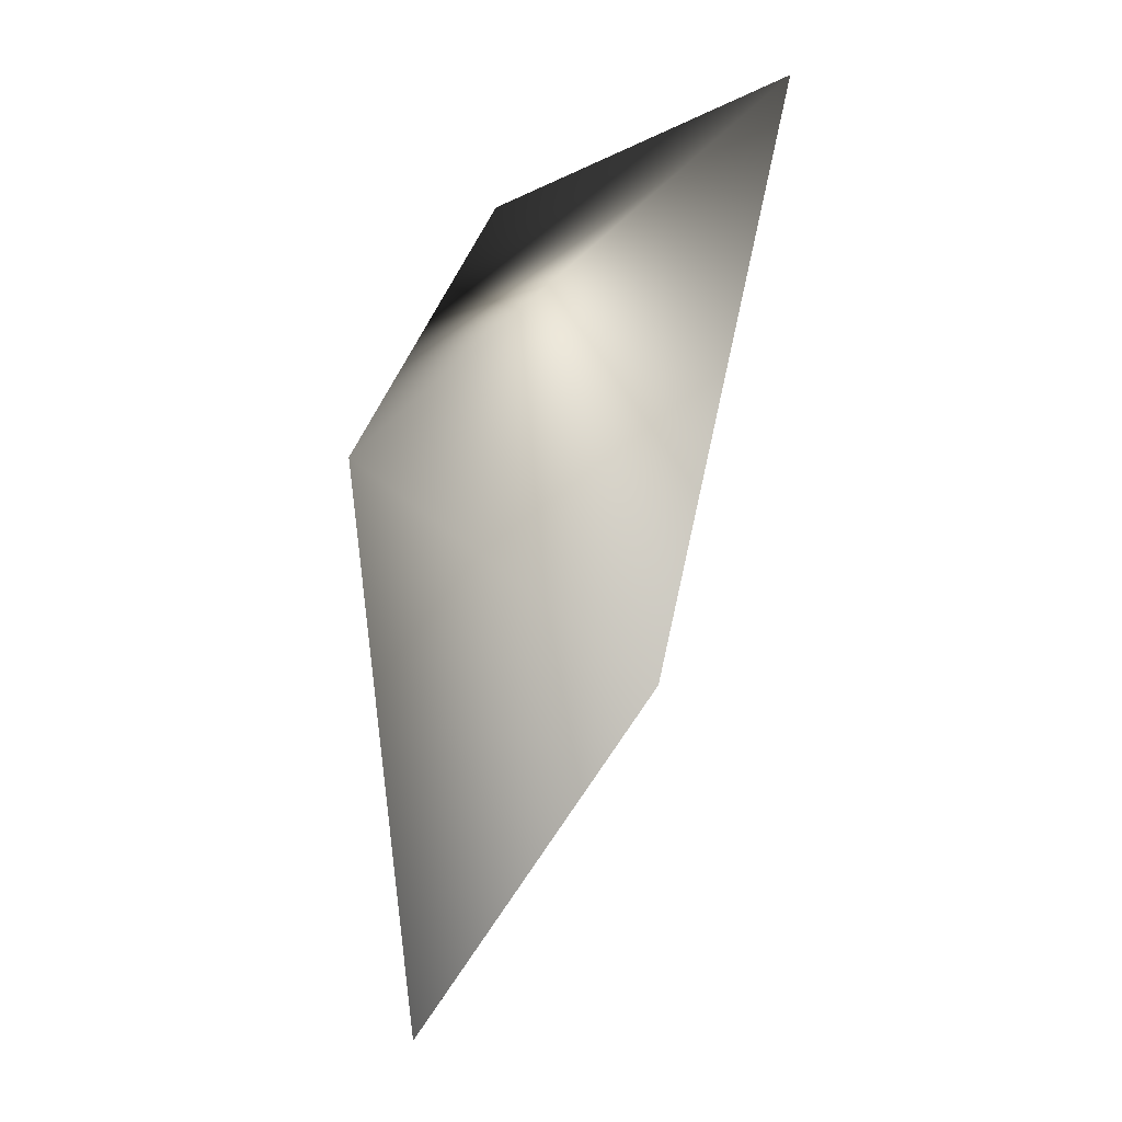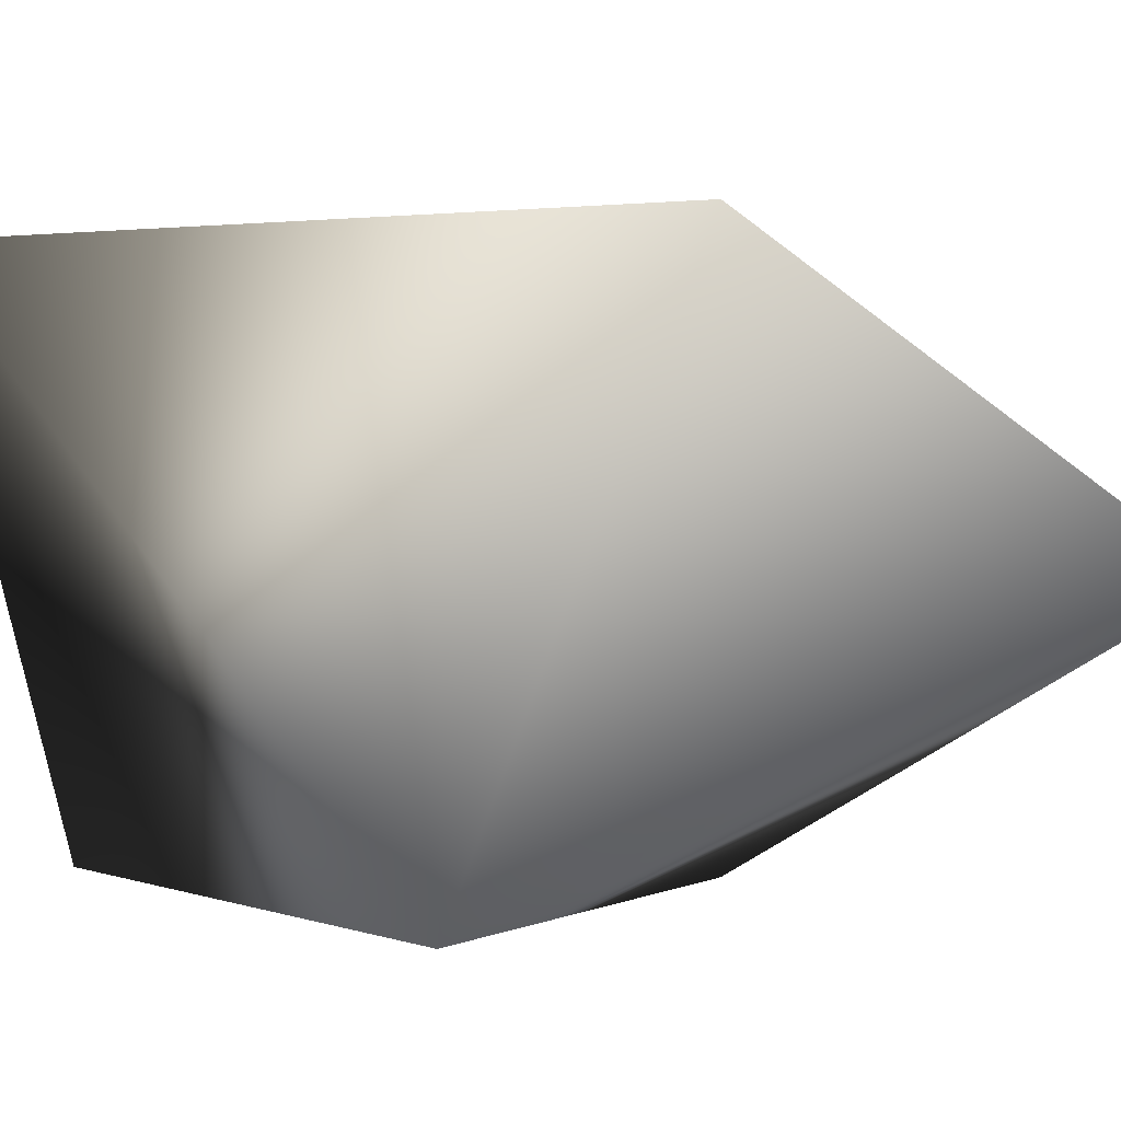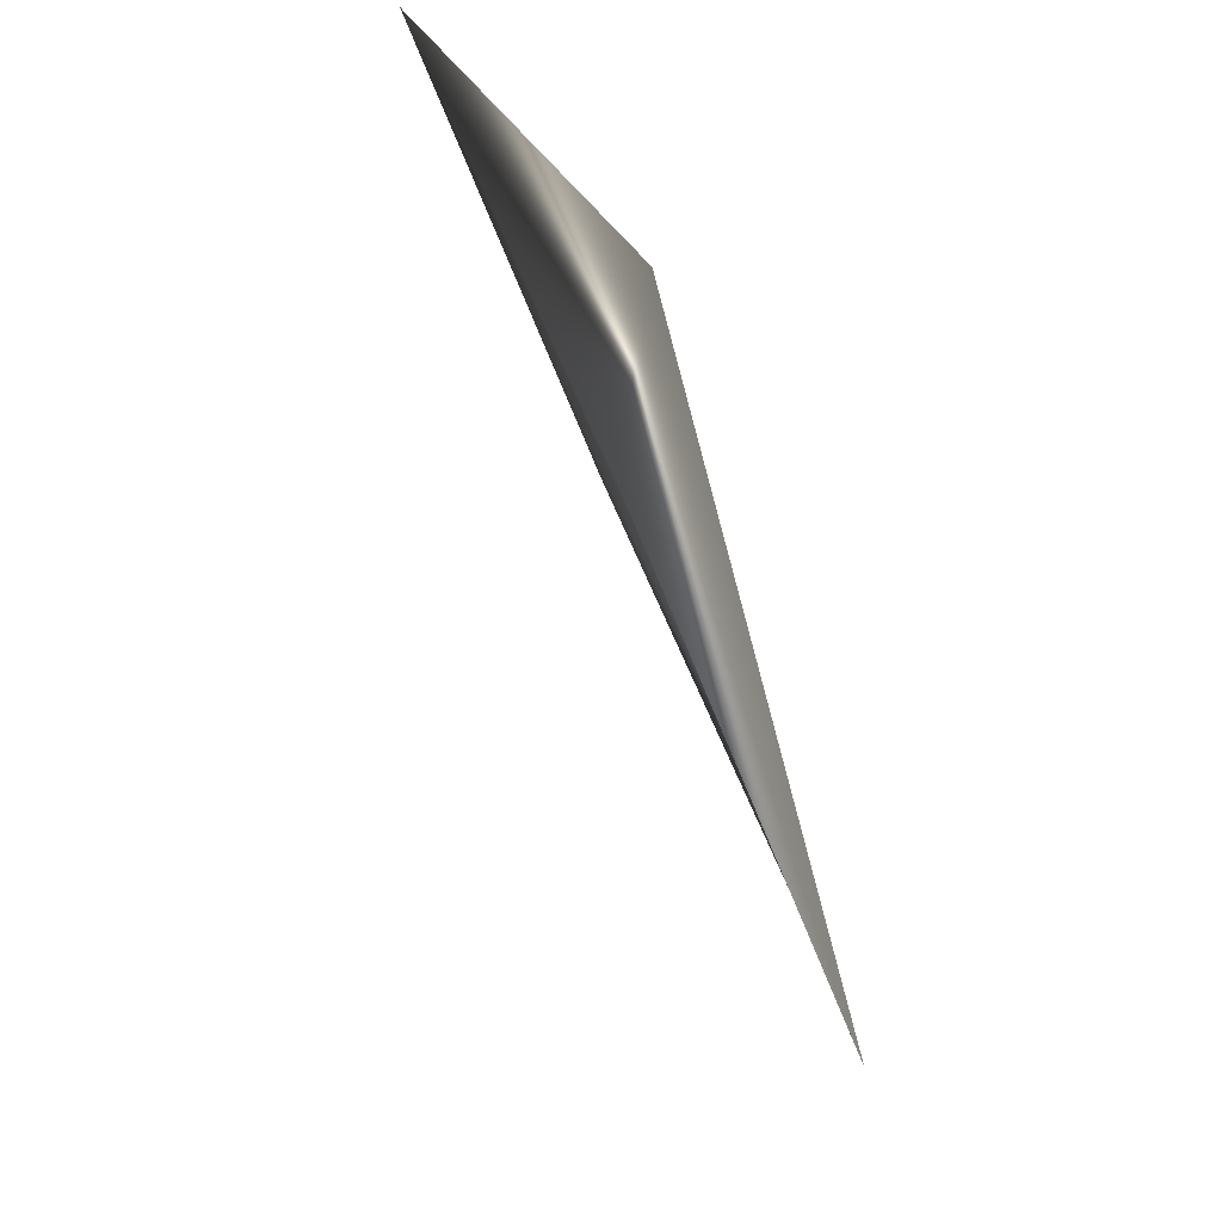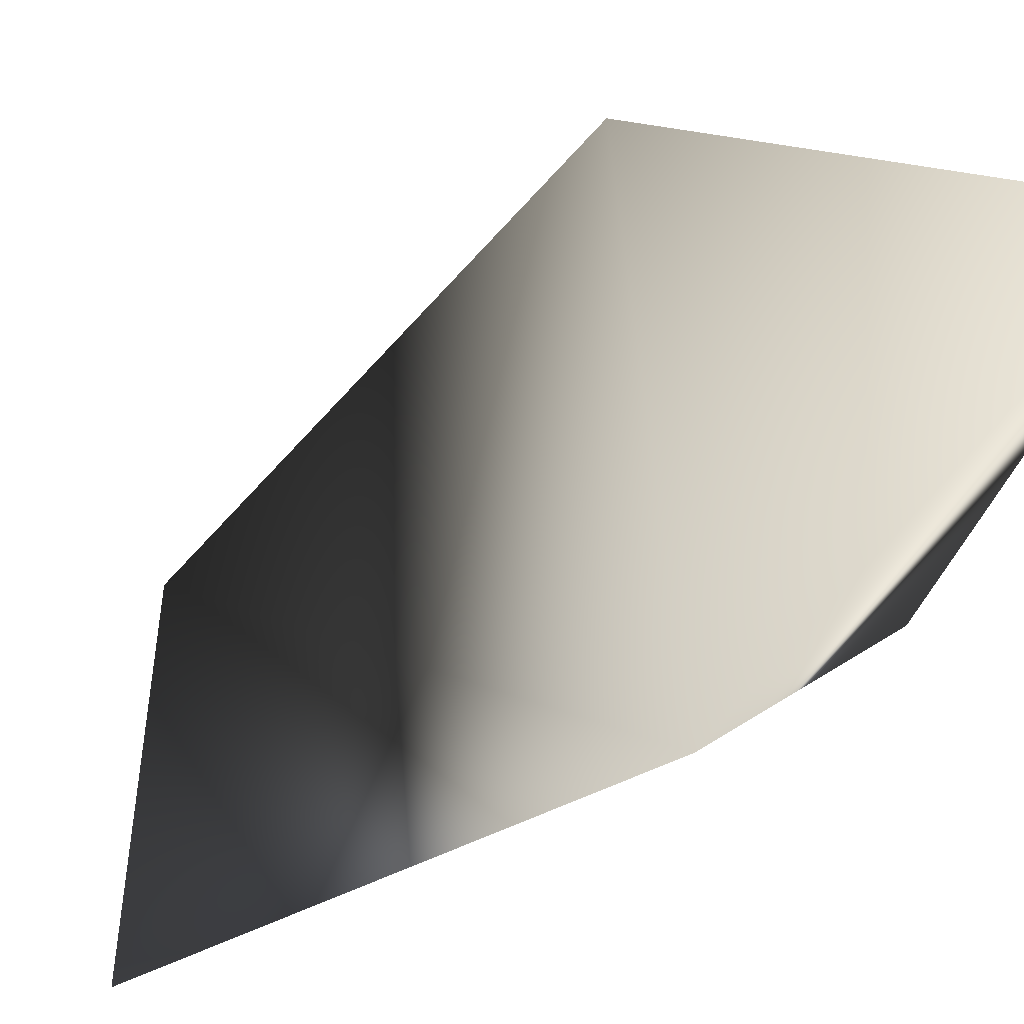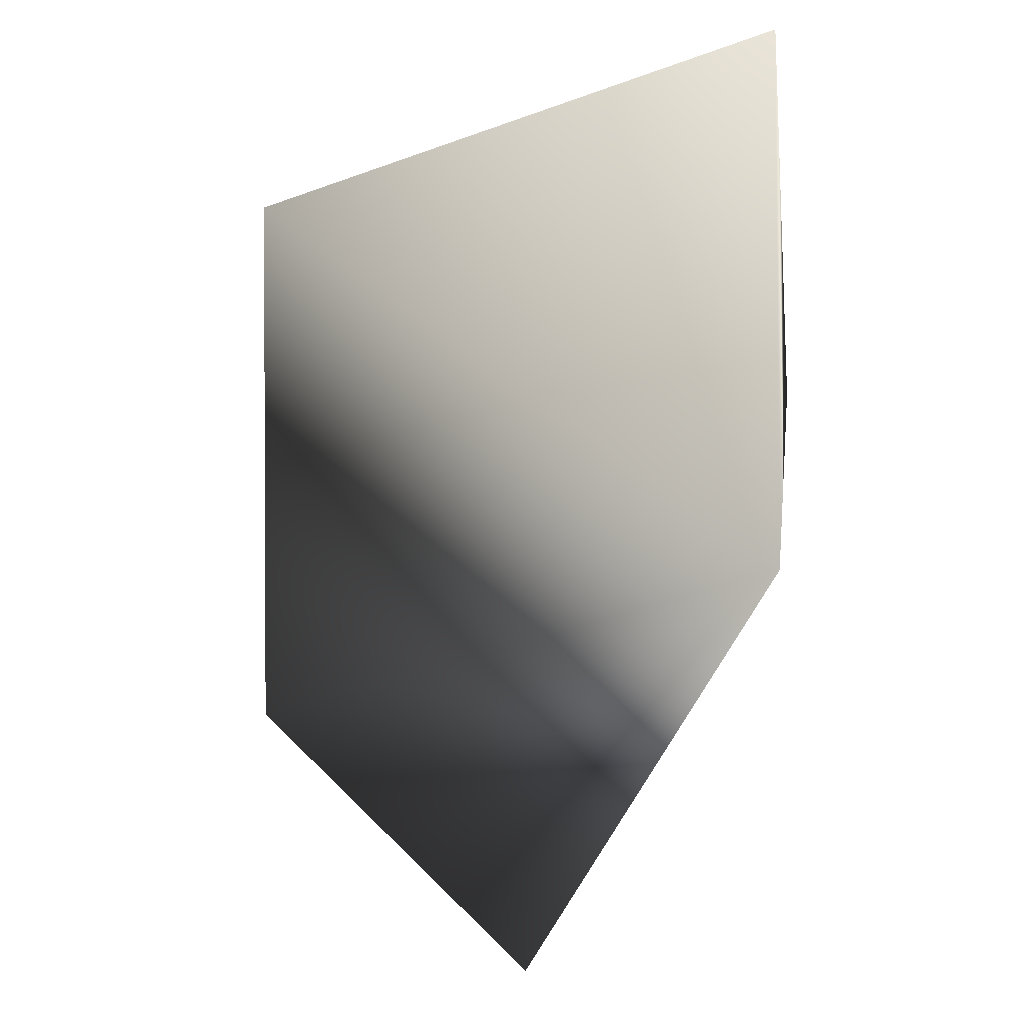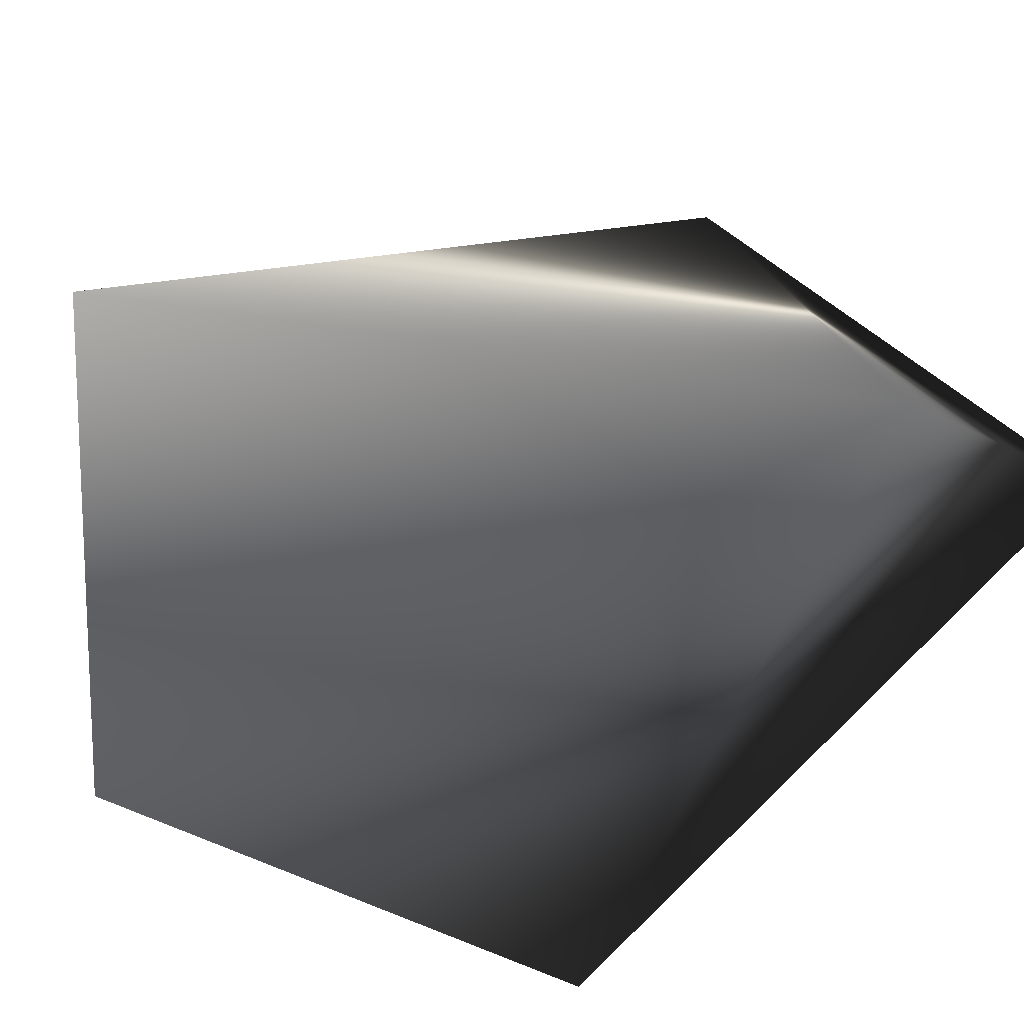
<metadata>
{"format":"obj","ext":"obj","renderer":"f3d","projection":"perspective","resolution":1024,"background":"white","views":[{"elev":-5.5,"azim":40.4,"up":"+Z"},{"elev":-72.0,"azim":96.7,"up":"+Y"},{"elev":-38.6,"azim":-97.2,"up":"+Z"},{"elev":49.0,"azim":-135.2,"up":"+Y"},{"elev":-25.8,"azim":-176.0,"up":"+Z"},{"elev":-53.8,"azim":-138.3,"up":"+Y"}]}
</metadata>
<code>
v -0.2658 -0.1234 1.136
v -0.3704 -0.186 0.8291
v -0.2639 -0.1956 0.9382
v -0.469 -0.1028 0.9545
v -0.4748 -0.03227 1.144
v -0.4766 -0.1128 1.033
f 2 6 4
f 2 3 6
f 3 1 6
f 5 1 4
f 5 6 1
f 2 4 3
f 1 3 4
f 4 6 5

</code>
